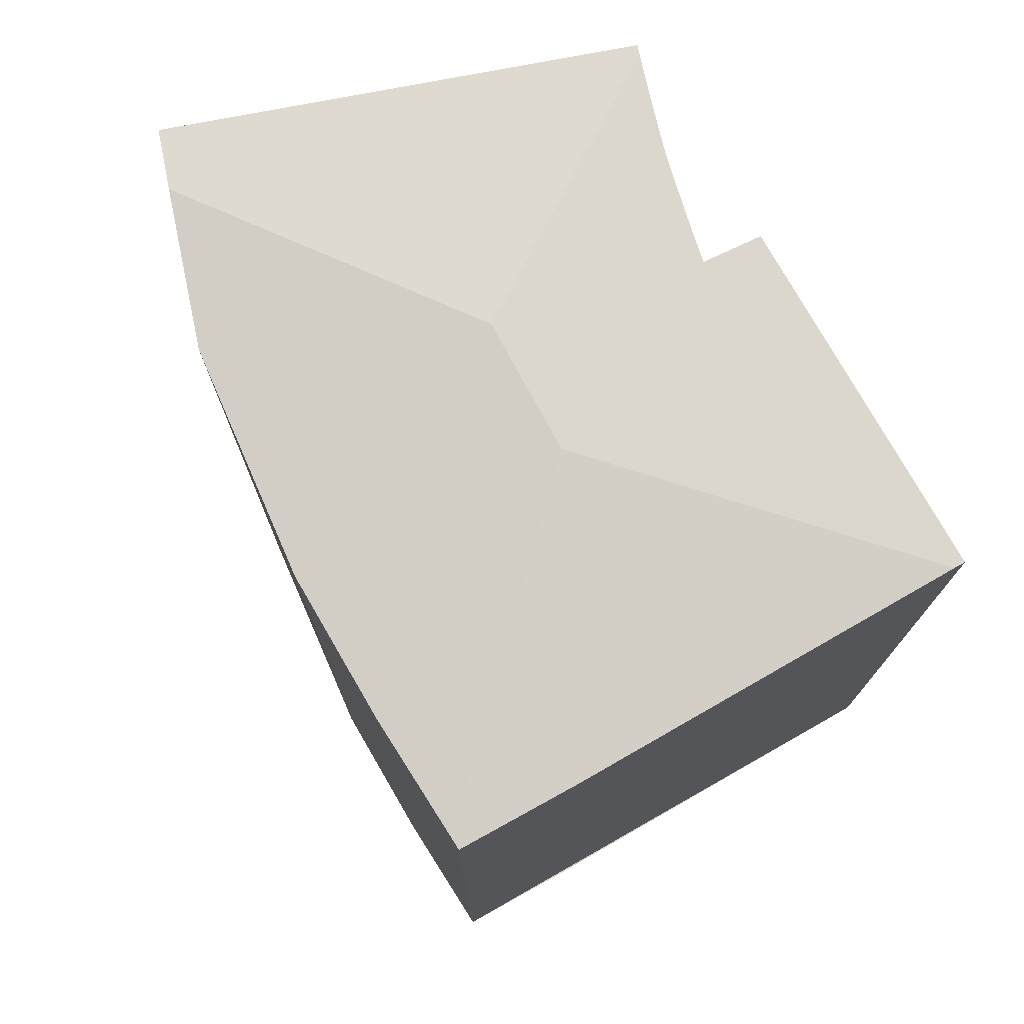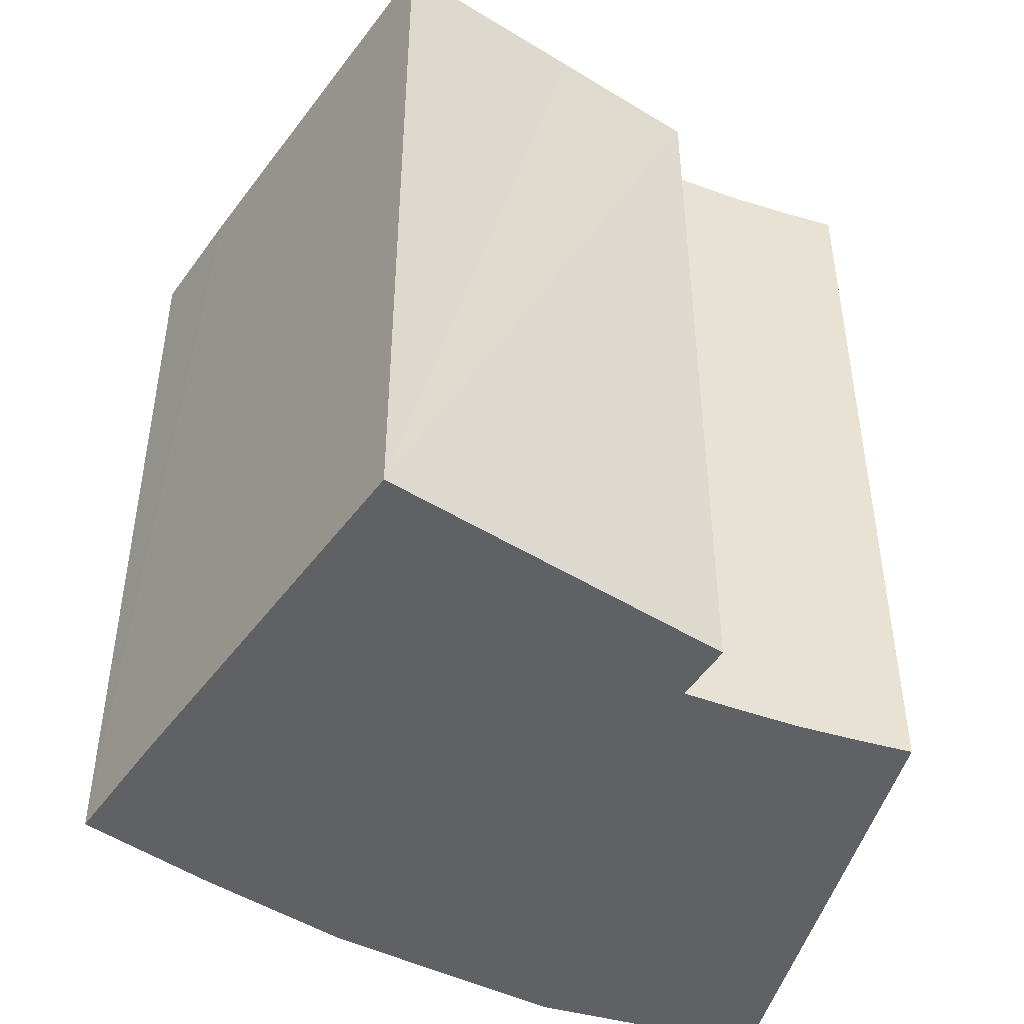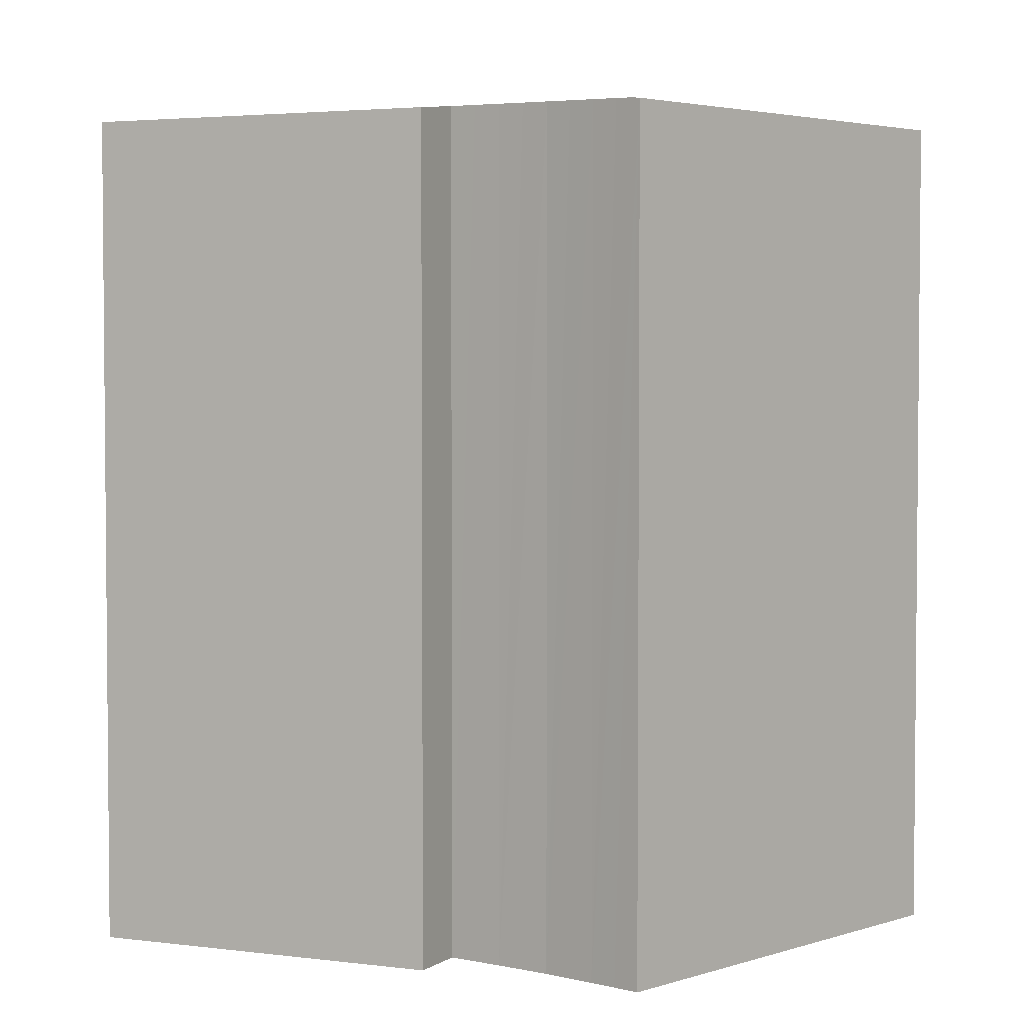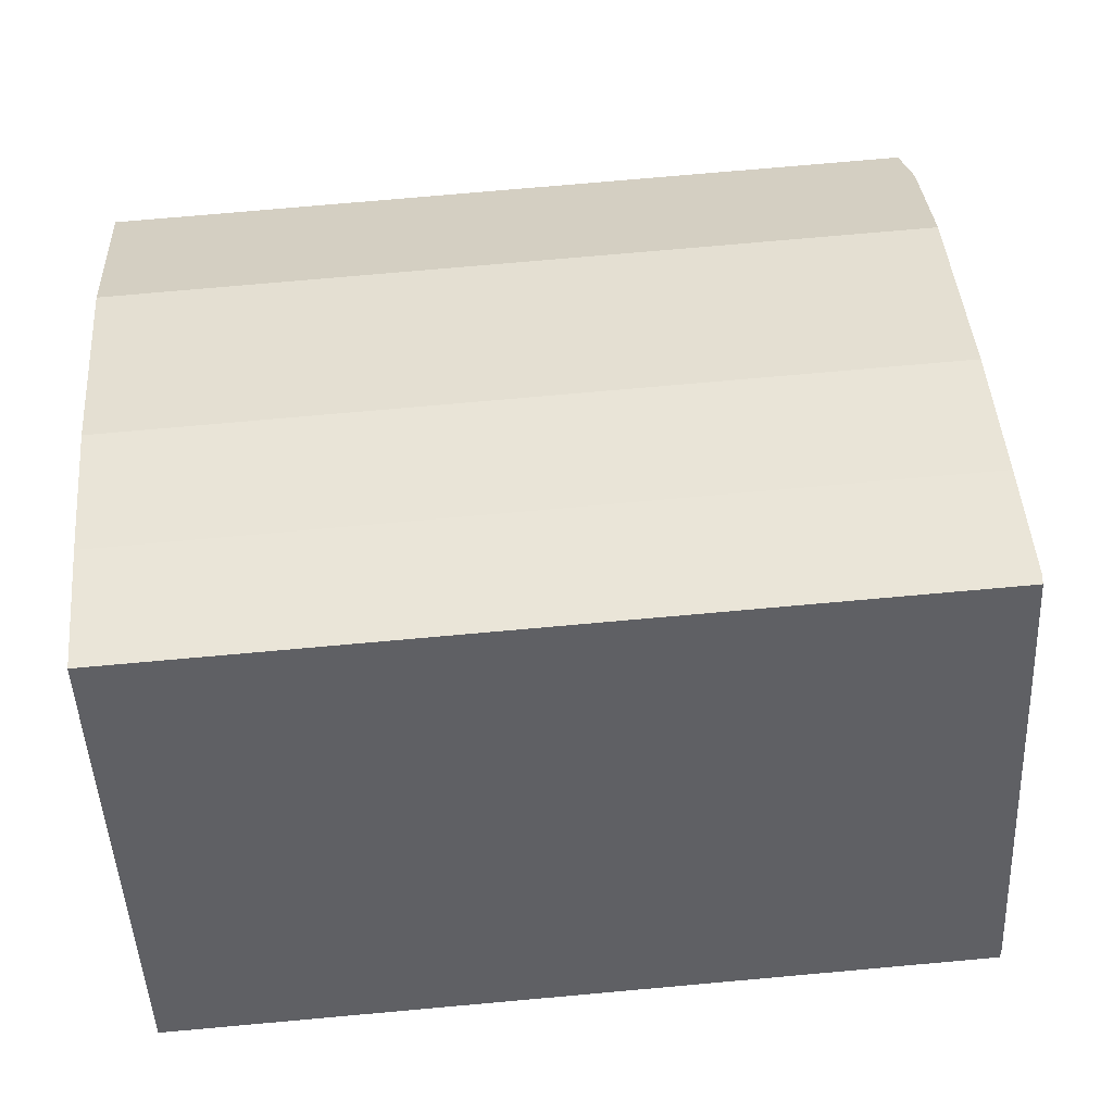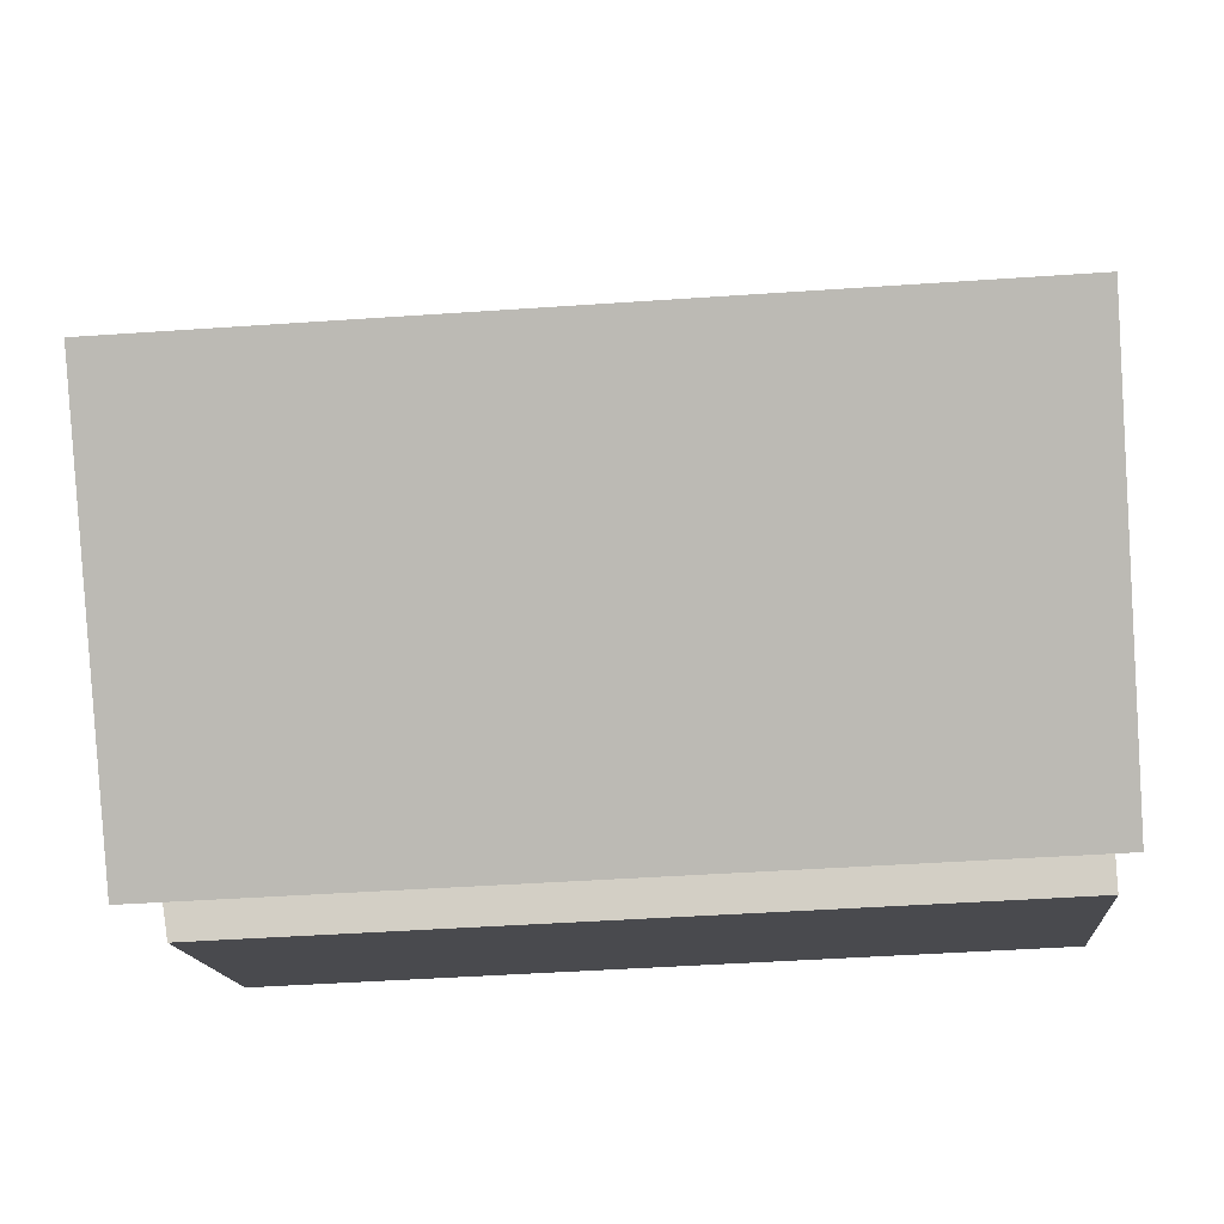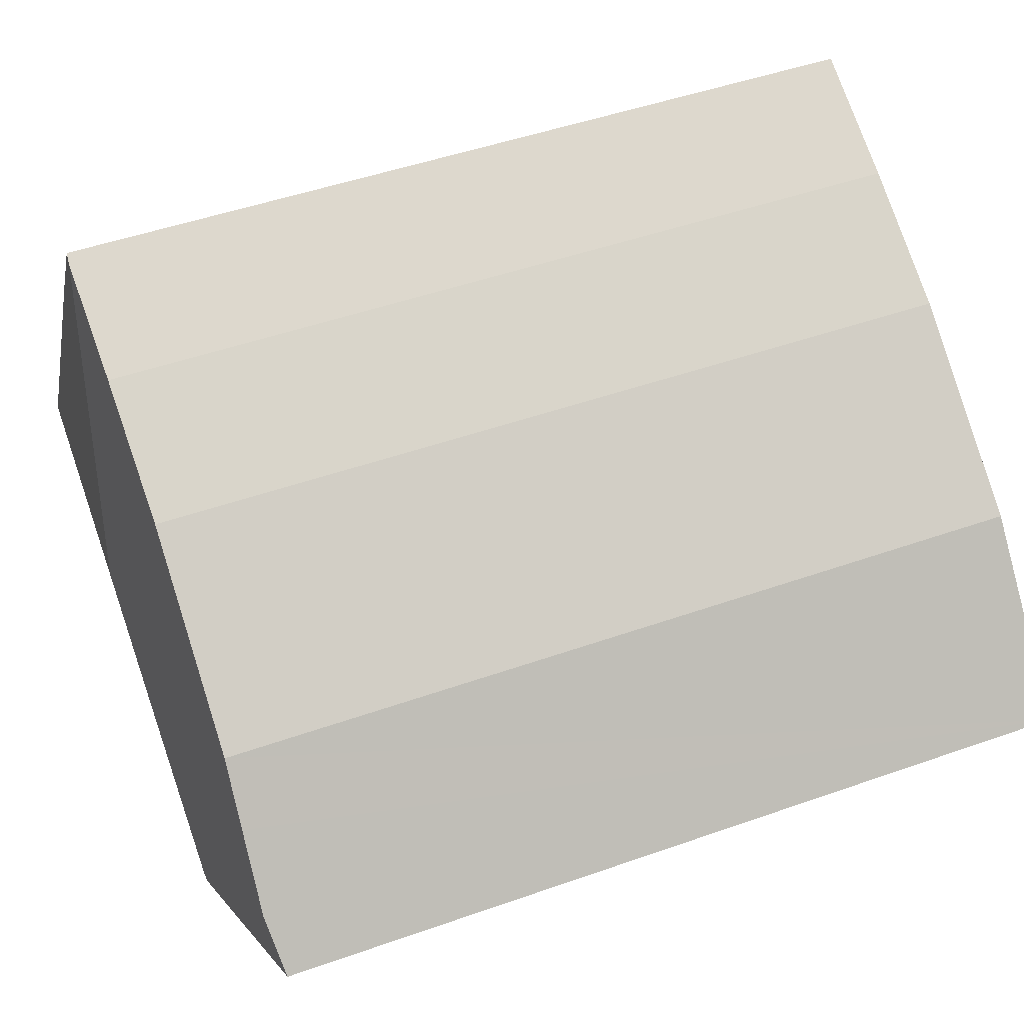
<metadata>
{"format":"obj","ext":"obj","renderer":"f3d","projection":"perspective","resolution":1024,"background":"white","views":[{"elev":76.6,"azim":30.4,"up":"+Y"},{"elev":-48.3,"azim":115.5,"up":"+Y"},{"elev":3.4,"azim":174.0,"up":"+Y"},{"elev":74.6,"azim":84.9,"up":"+Z"},{"elev":-43.3,"azim":-85.3,"up":"+Z"},{"elev":46.9,"azim":-112.0,"up":"+Z"}]}
</metadata>
<code>
v  2.124 17.8 2.361
v  7.894 18.3 0.286
v  0.89 17.86 0.99
v  3.135 17.76 3.484
v  7.12 17.71 6.392
v  10.32 18.3 1.761
v  9.896 17.72 7.961
v  12.26 17.74 9.177
v  11.27 17.74 8.669
v  12.5 17.72 9.296
v  13.8 17.71 7.101
v  17.95 17.72 -0.15
v  10.77 17.85 -3.052
v  10.32 17.84 -3.458
v  9.863 17.82 -3.868
v  9.413 17.81 -4.284
v  8.968 17.8 -4.703
v  8.557 17.78 -5.128
v  8.15 17.77 -5.558
v  7.747 17.75 -5.991
v  7.492 17.74 -6.271
v  18.01 17.7 -0.263
v  18.07 17.69 -0.359
v  14.34 17.7 -2.494
v  11.47 17.71 -4.137
v  0 17.71 1.085e-15
v  7.348 17.71 -6.429
v  0.404 17.78 0.449
v  7.348 3.937e-16 -6.429
v  0 0 0
v  10.77 1.869e-16 -3.052
v  11.47 2.533e-16 -4.137
v  3.135 -2.133e-16 3.484
v  0.404 -2.749e-17 0.449
v  0.89 -6.062e-17 0.99
v  2.124 -1.446e-16 2.361
v  7.12 -3.914e-16 6.392
v  9.896 -4.875e-16 7.961
v  11.27 -5.308e-16 8.669
v  12.5 -5.692e-16 9.296
v  12.26 -5.619e-16 9.177
v  18.07 2.198e-17 -0.359
v  17.95 9.185e-18 -0.15
v  13.8 -4.348e-16 7.101
v  18.01 1.61e-17 -0.263
v  14.34 1.527e-16 -2.494
v  9.863 2.368e-16 -3.868
v  10.32 2.117e-16 -3.458
v  8.968 2.88e-16 -4.703
v  9.413 2.623e-16 -4.284
v  8.15 3.403e-16 -5.558
v  8.557 3.14e-16 -5.128
v  7.747 3.668e-16 -5.991
v  7.492 3.84e-16 -6.271
g defaultobject
f 1 2 3
f 2 1 4
f 2 4 5
f 2 5 6
f 6 5 7
f 6 7 8
f 8 7 9
f 10 6 8
f 6 10 11
f 6 11 12
f 13 14 2
f 15 2 14
f 16 2 15
f 17 2 16
f 18 2 17
f 19 2 18
f 20 2 19
f 21 2 20
f 12 22 6
f 23 6 22
f 24 6 23
f 2 6 24
f 13 2 24
f 25 13 24
f 26 21 27
f 21 26 2
f 2 26 28
f 2 28 3
f 29 26 27
f 26 29 30
f 25 31 13
f 31 25 32
f 28 1 3
f 1 28 26
f 1 26 30
f 1 30 4
f 4 30 33
f 33 30 34
f 33 34 35
f 33 35 36
f 33 5 4
f 5 33 37
f 5 38 7
f 38 5 37
f 38 9 7
f 9 38 8
f 8 38 10
f 10 38 39
f 10 39 40
f 40 39 41
f 40 11 10
f 11 40 12
f 12 40 22
f 22 40 23
f 23 40 42
f 42 40 43
f 43 40 44
f 42 43 45
f 42 24 23
f 24 42 25
f 25 42 32
f 32 42 46
f 31 14 13
f 14 31 15
f 15 31 47
f 47 31 48
f 47 16 15
f 16 47 17
f 17 47 49
f 49 47 50
f 49 18 17
f 18 49 19
f 19 49 51
f 51 49 52
f 51 20 19
f 20 51 21
f 21 51 27
f 27 51 53
f 27 53 29
f 29 53 54
f 45 46 42
f 46 45 43
f 46 43 44
f 46 44 32
f 32 44 40
f 32 40 41
f 32 41 31
f 31 41 39
f 31 39 48
f 48 39 38
f 48 38 47
f 47 38 50
f 50 38 49
f 49 38 37
f 49 37 52
f 52 37 51
f 51 37 53
f 53 37 54
f 54 37 29
f 29 37 30
f 30 37 33
f 30 33 34
f 34 33 36
f 34 36 35

</code>
